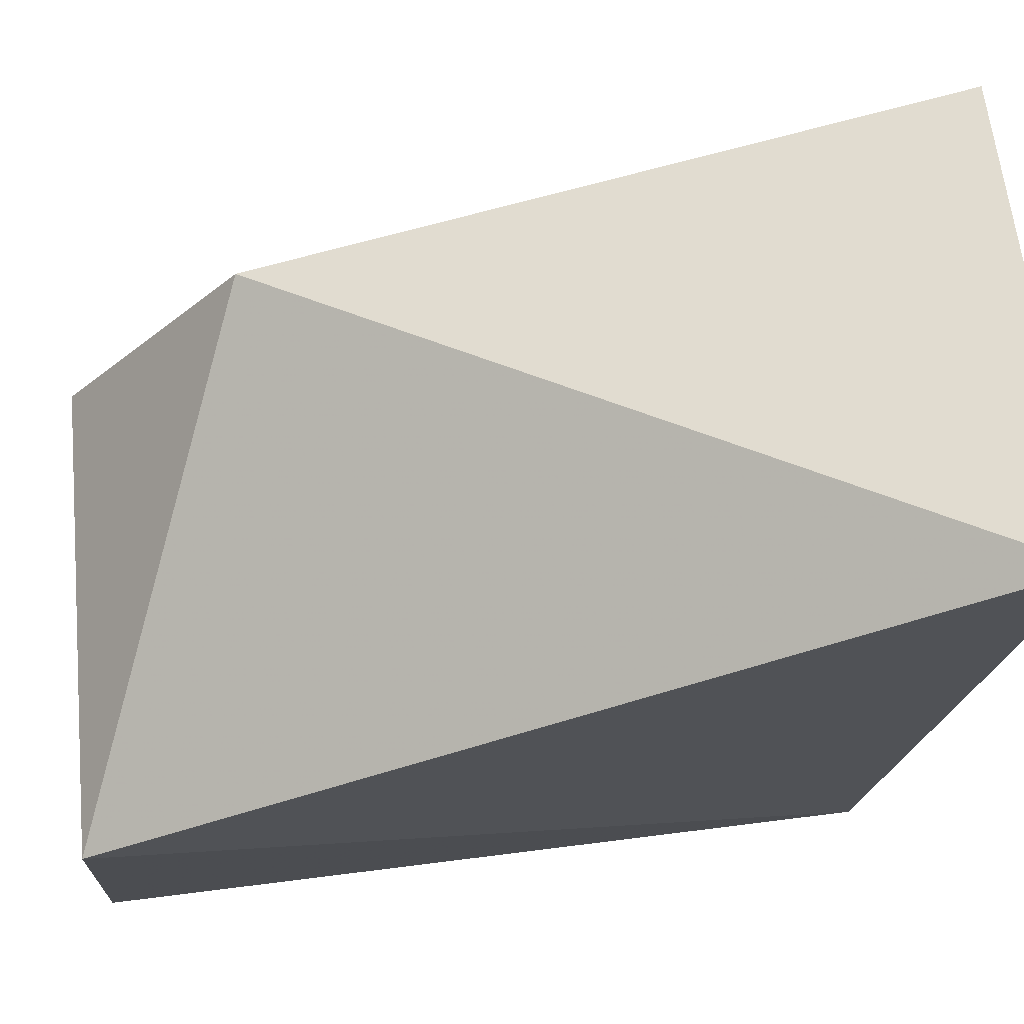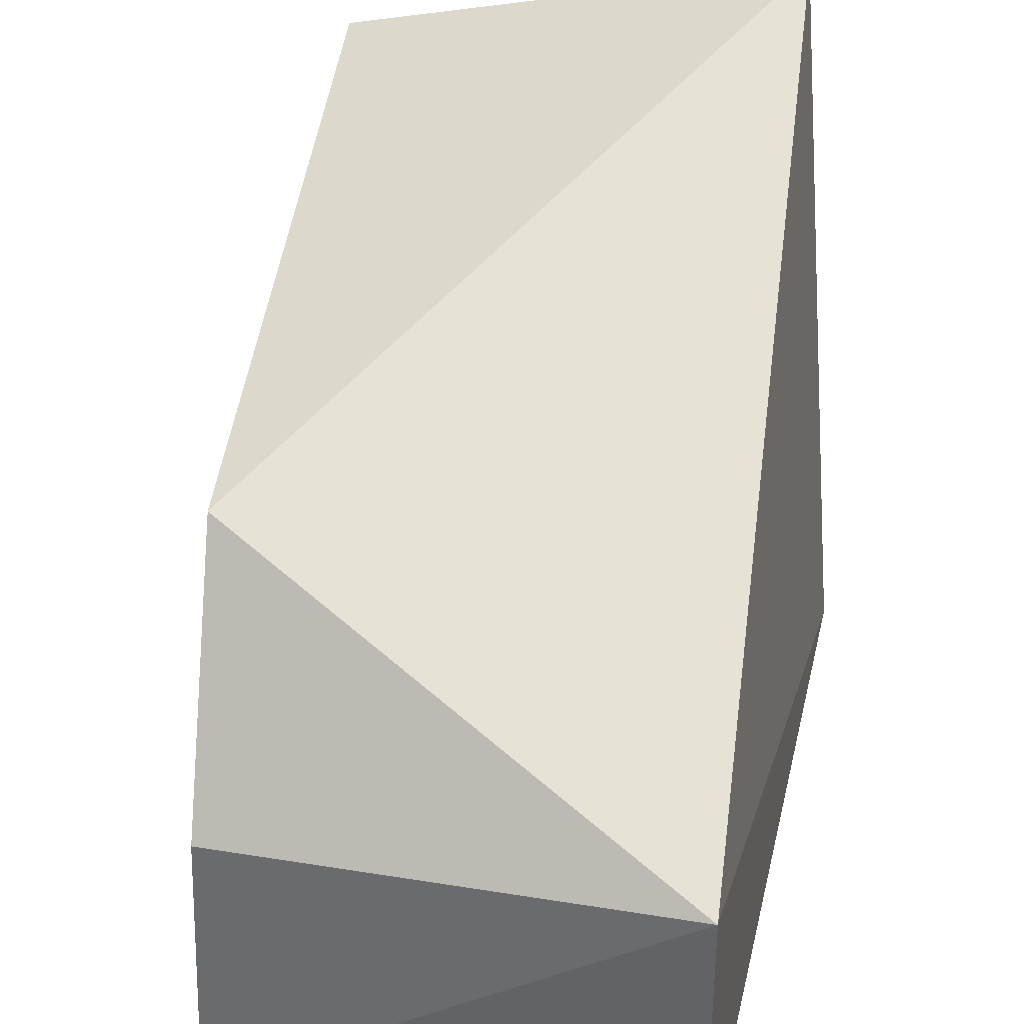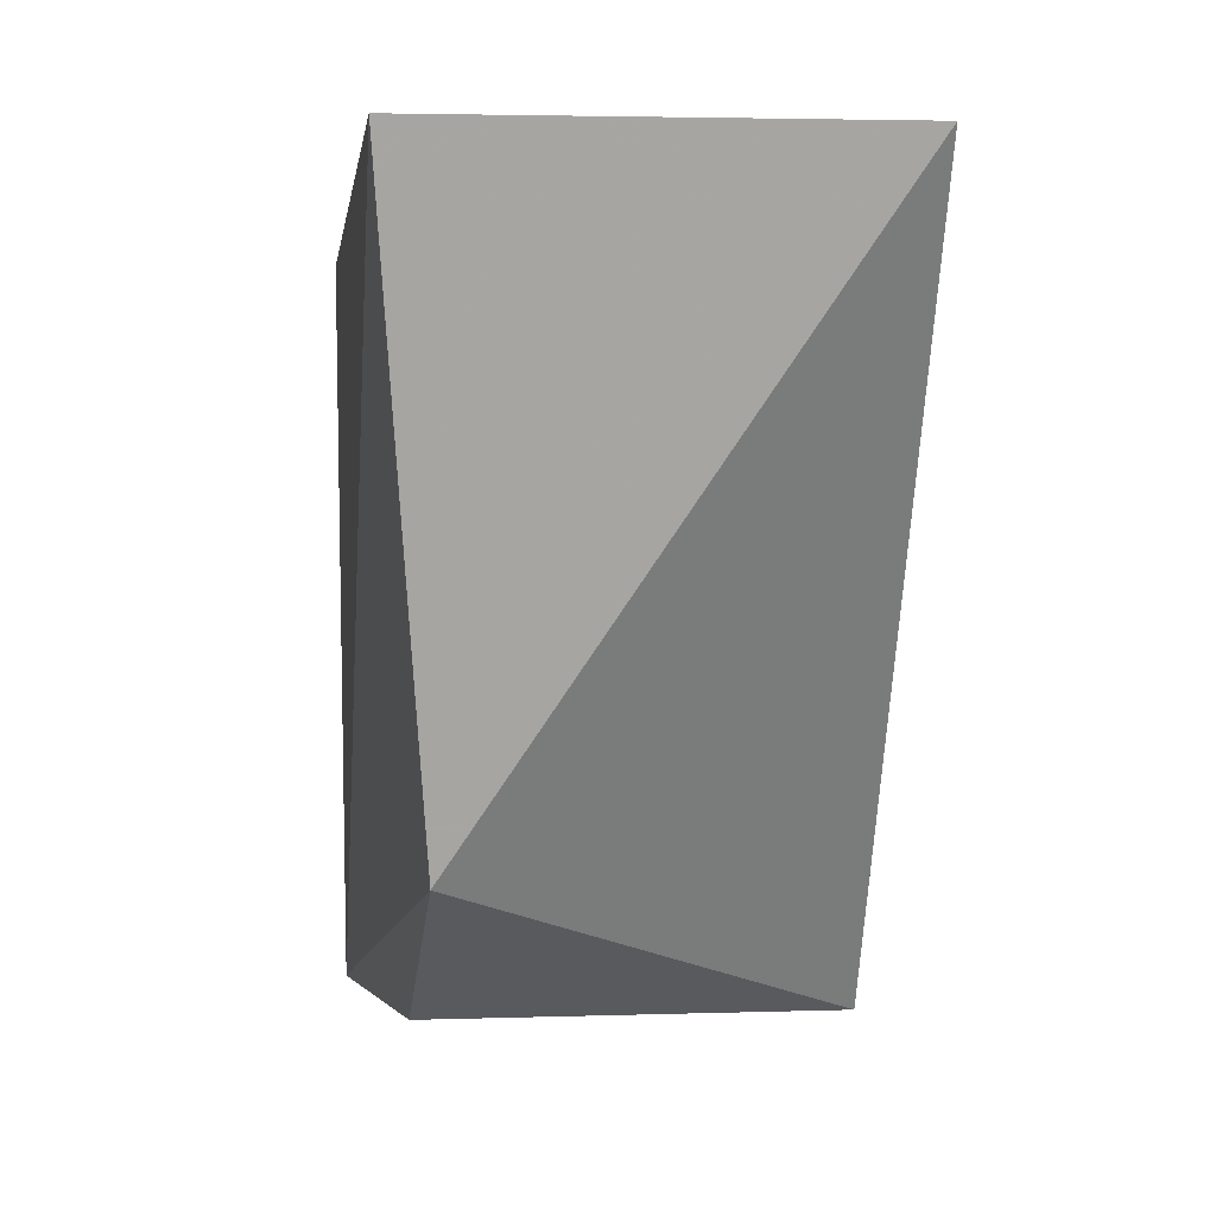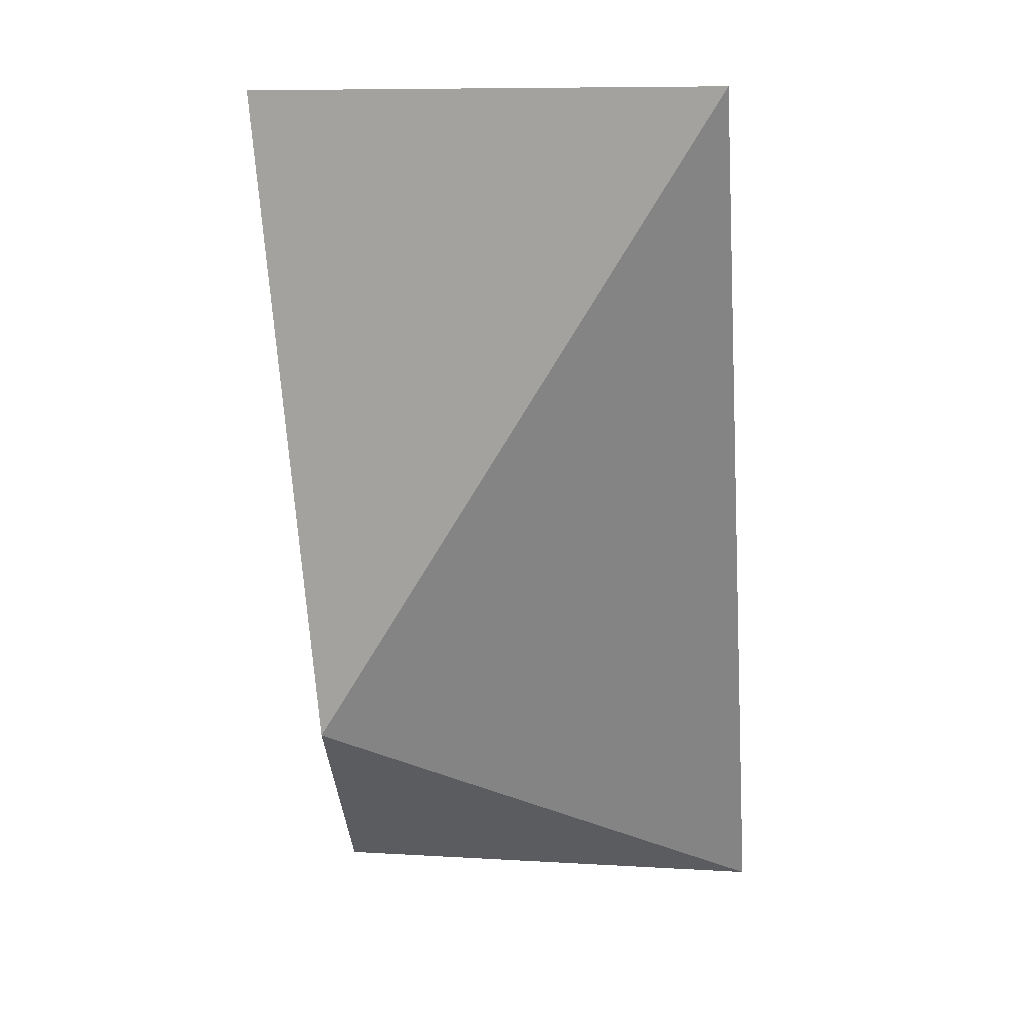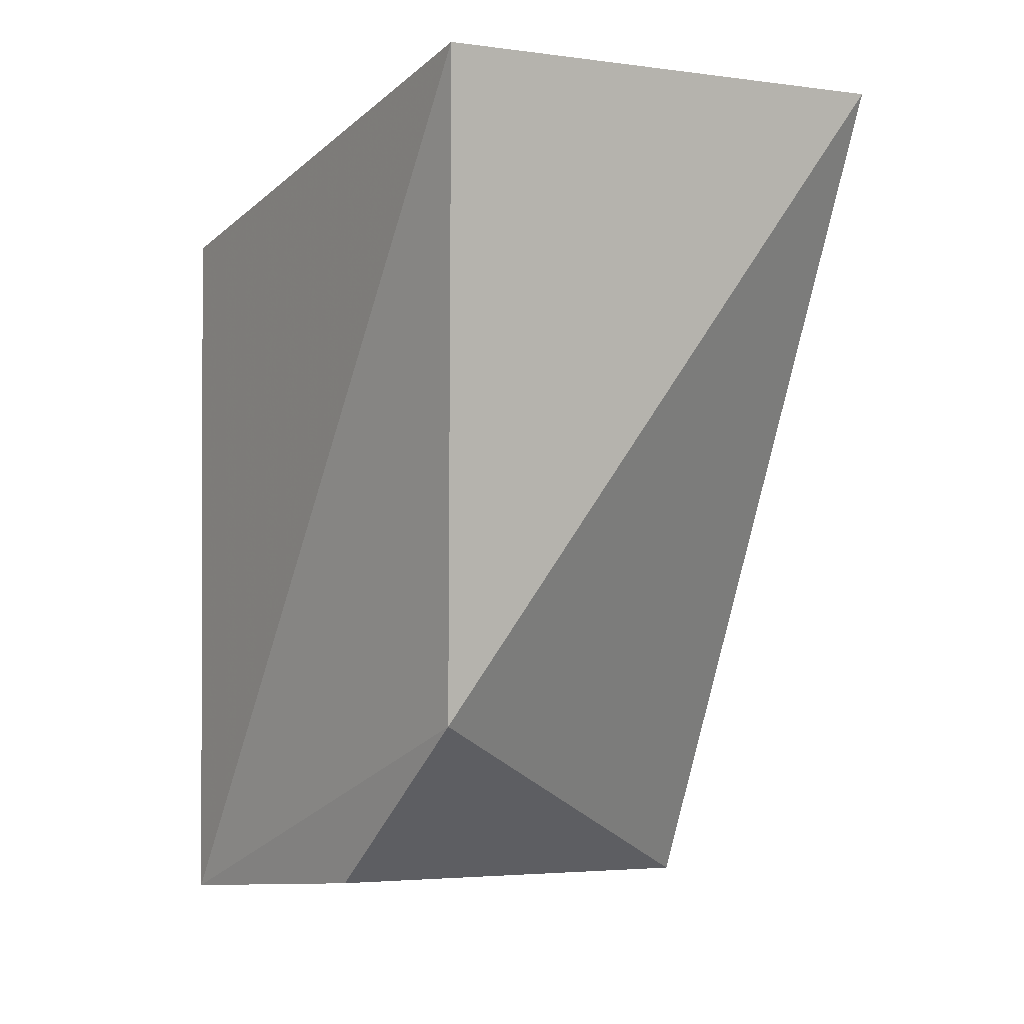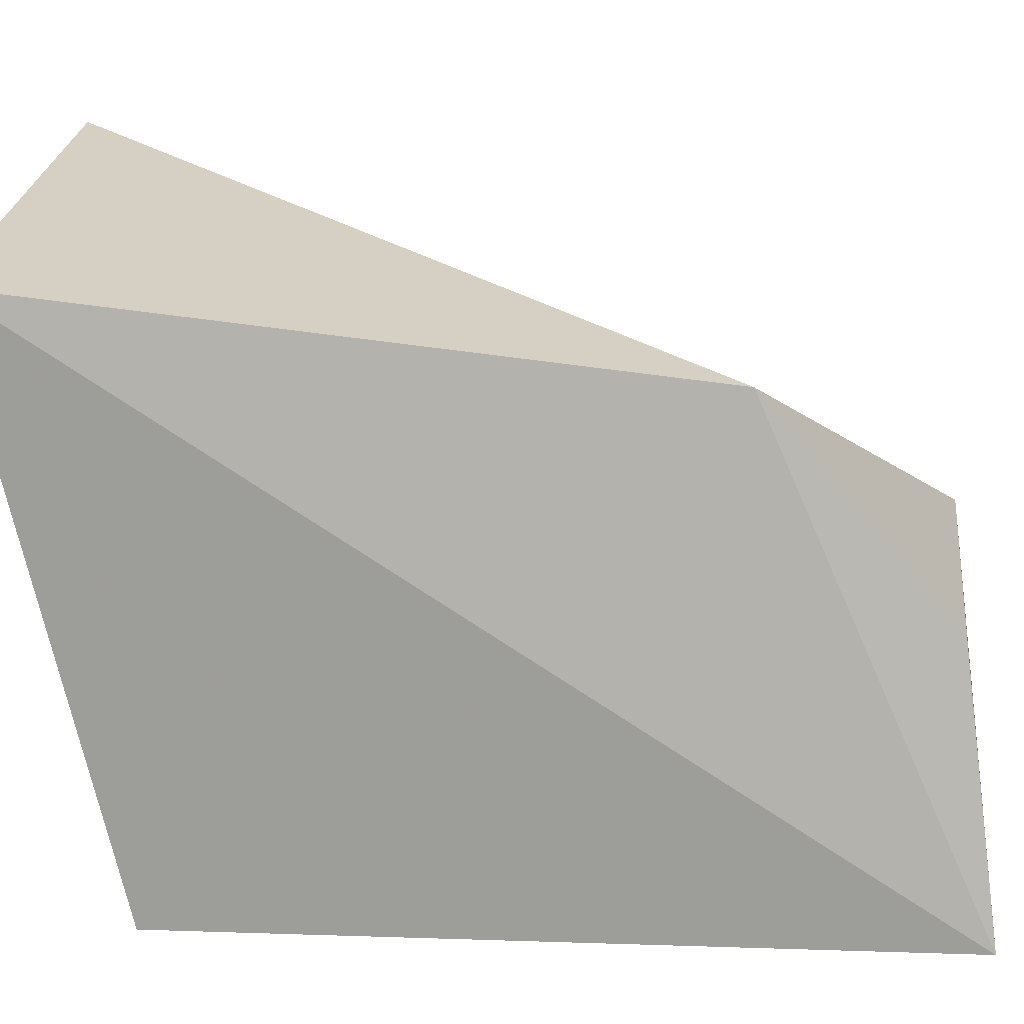
<metadata>
{"format":"obj","ext":"obj","renderer":"f3d","projection":"perspective","resolution":1024,"background":"white","views":[{"elev":76.1,"azim":-96.8,"up":"+Y"},{"elev":40.5,"azim":-166.6,"up":"+Y"},{"elev":8.0,"azim":162.2,"up":"+Z"},{"elev":5.9,"azim":176.9,"up":"+Z"},{"elev":-1.5,"azim":139.0,"up":"+Z"},{"elev":9.6,"azim":95.6,"up":"+Y"}]}
</metadata>
<code>
v -0.09848 -0.01784 0.0005962
v -0.09848 -0.0176 -0.1002
v -0.08619 0.05933 0.01748
v -0.1476 0.07603 0.0168
v -0.1596 -0.01754 -0.1011
v -0.09485 0.04825 -0.07146
v -0.1591 -0.01784 0.0005962
v -0.1588 0.0256 -0.09836
v -0.1553 -0.01793 -0.1006
v -0.09879 0.01989 -0.09582
f 1 2 3
f 6 3 2
f 6 4 3
f 7 1 3
f 7 3 4
f 8 4 6
f 8 7 4
f 8 5 7
f 8 2 5
f 9 7 5
f 9 5 2
f 9 2 1
f 9 1 7
f 10 8 6
f 10 6 2
f 10 2 8

</code>
